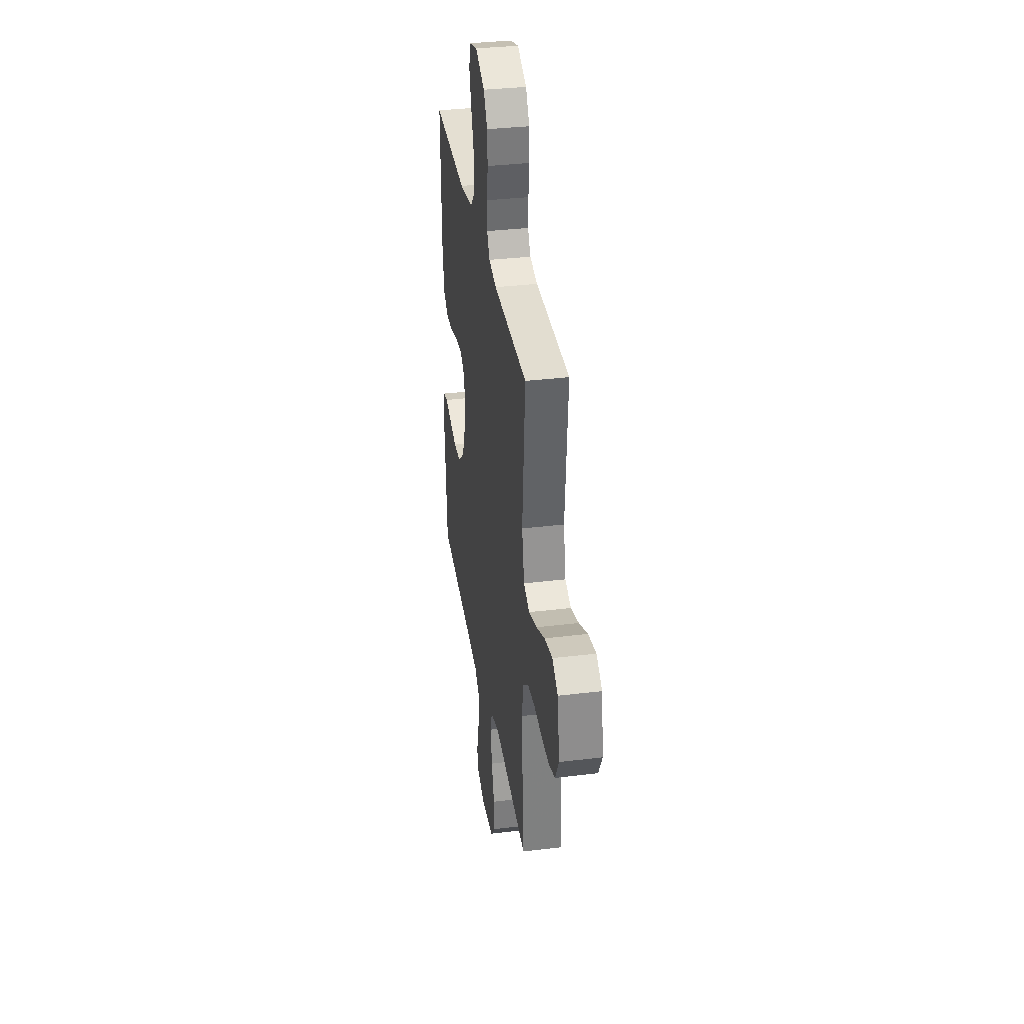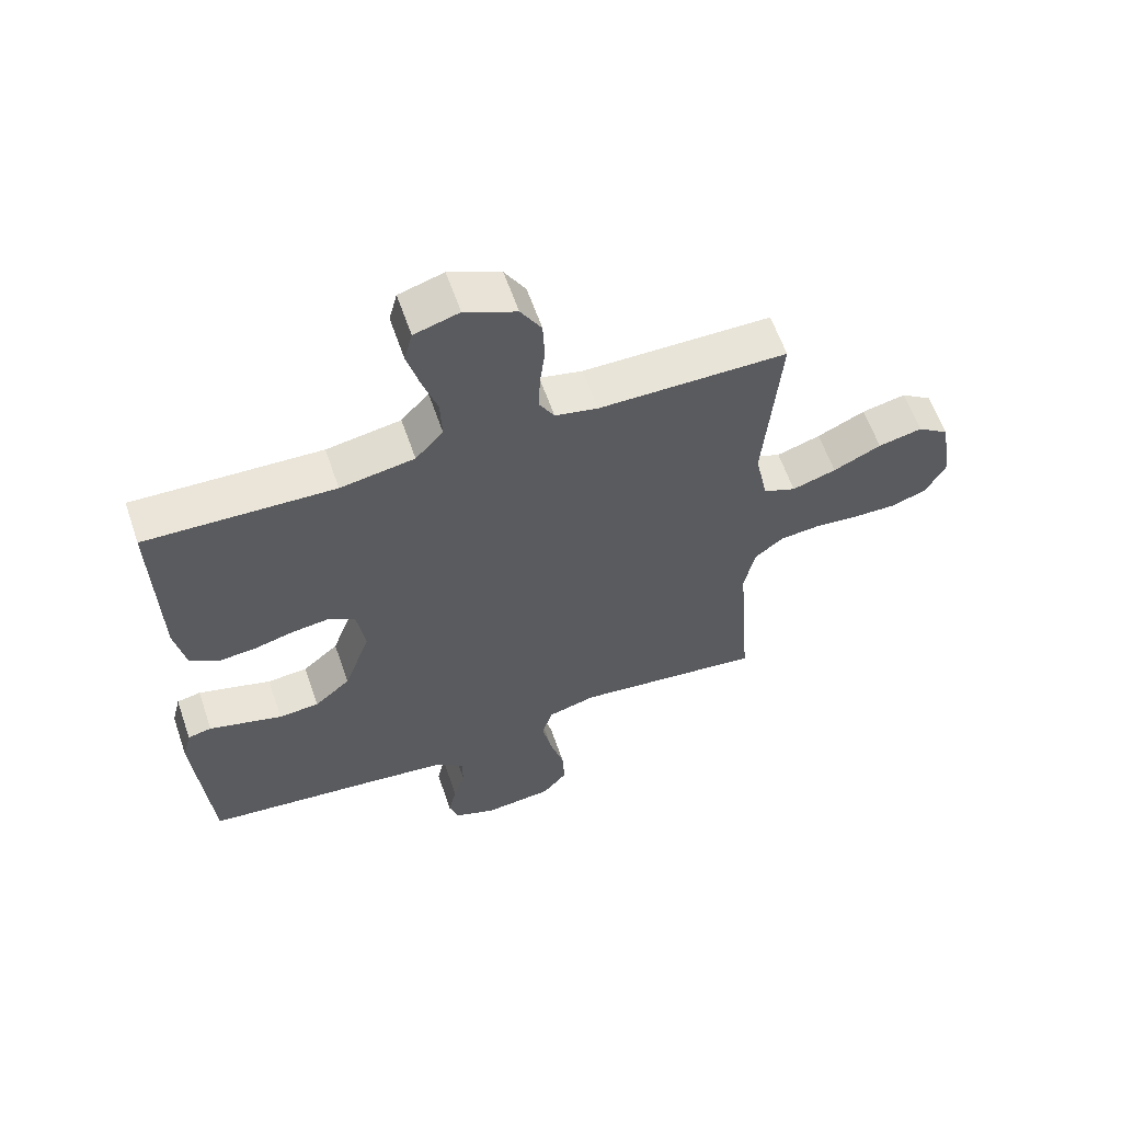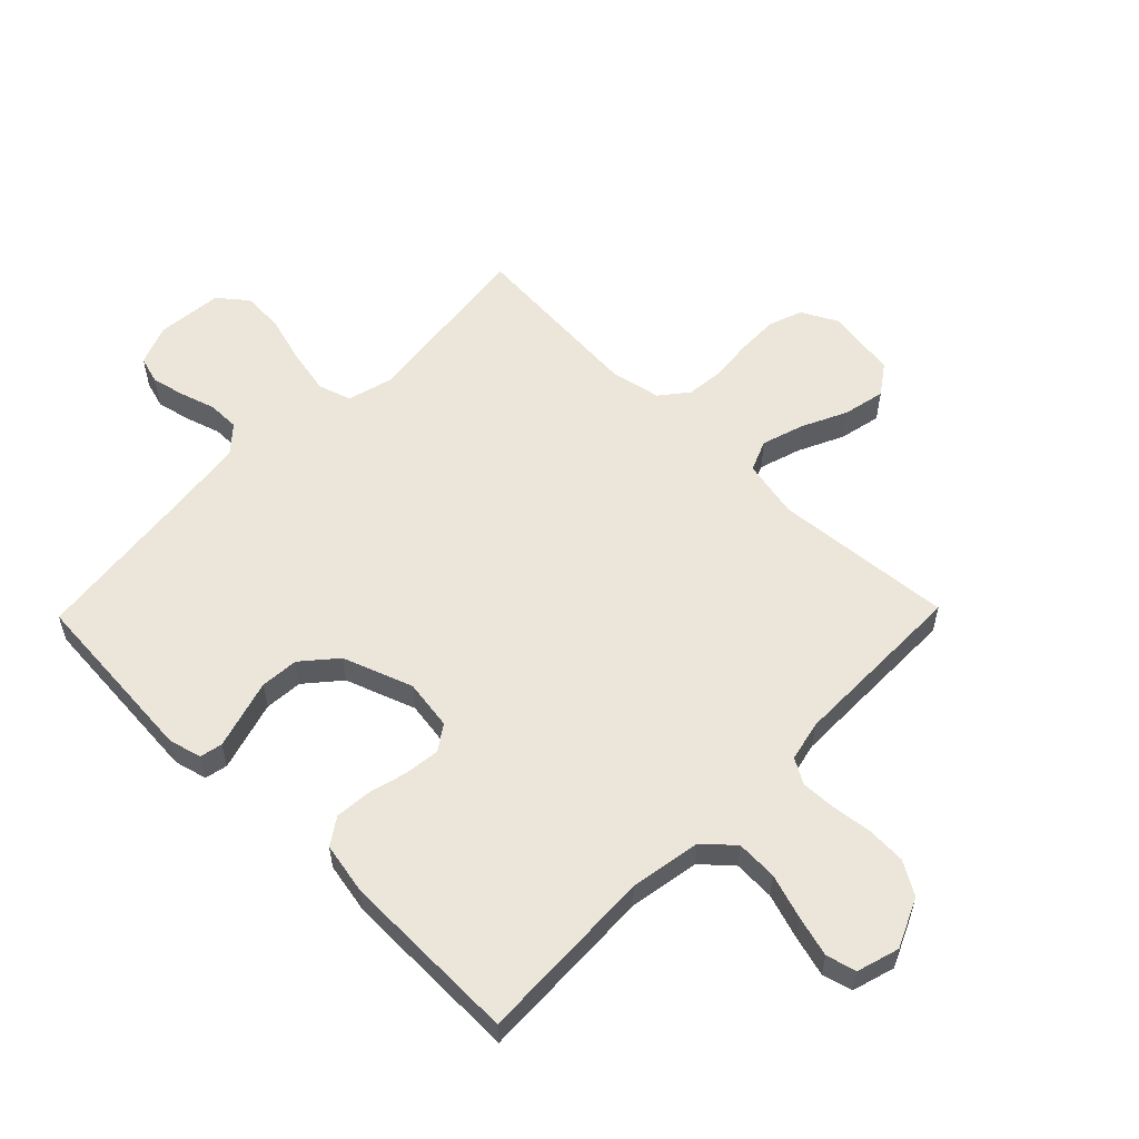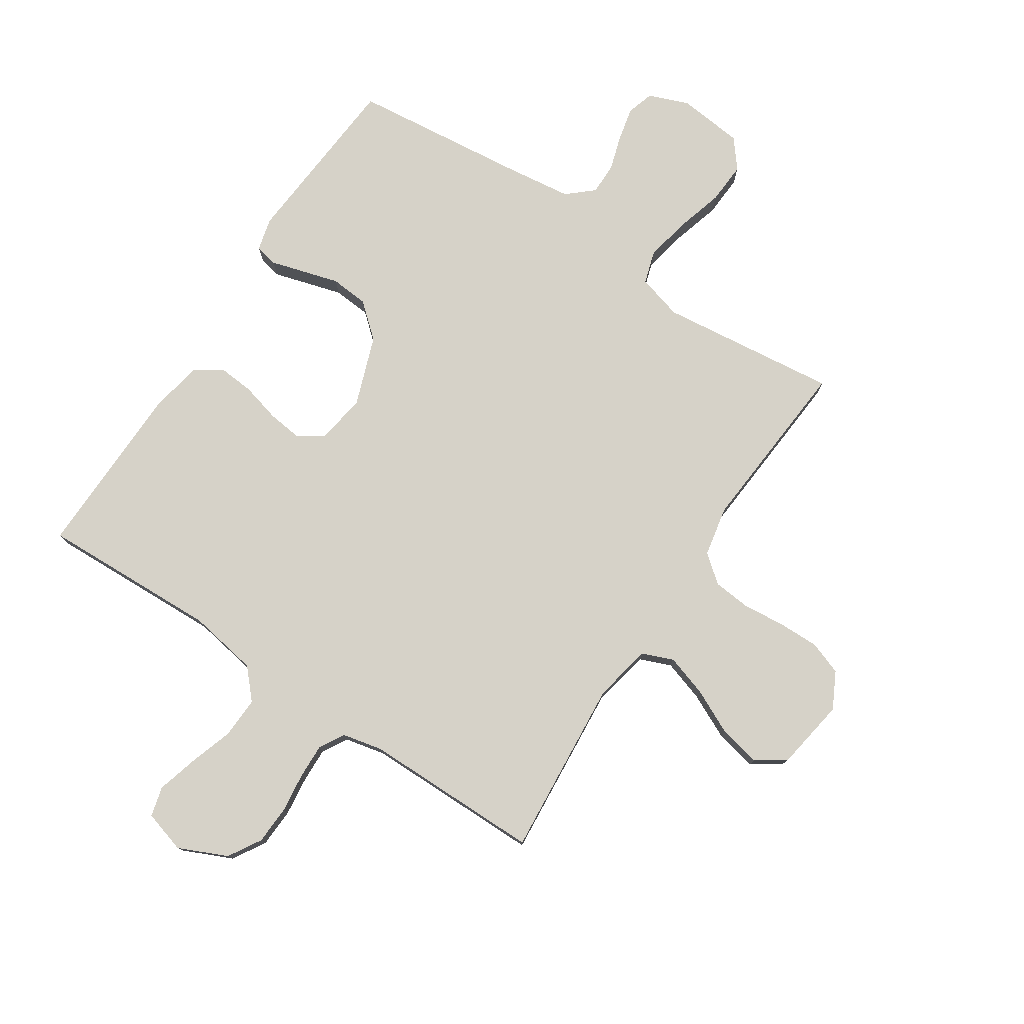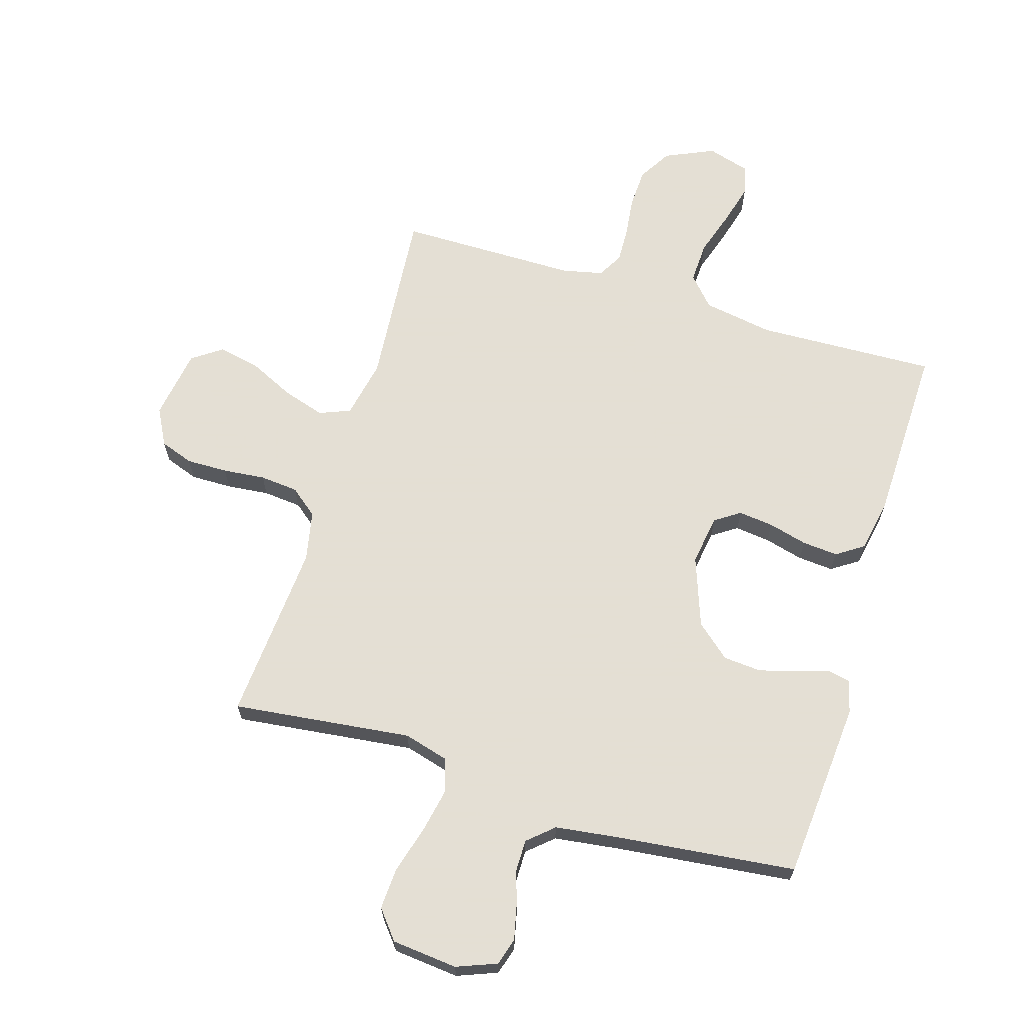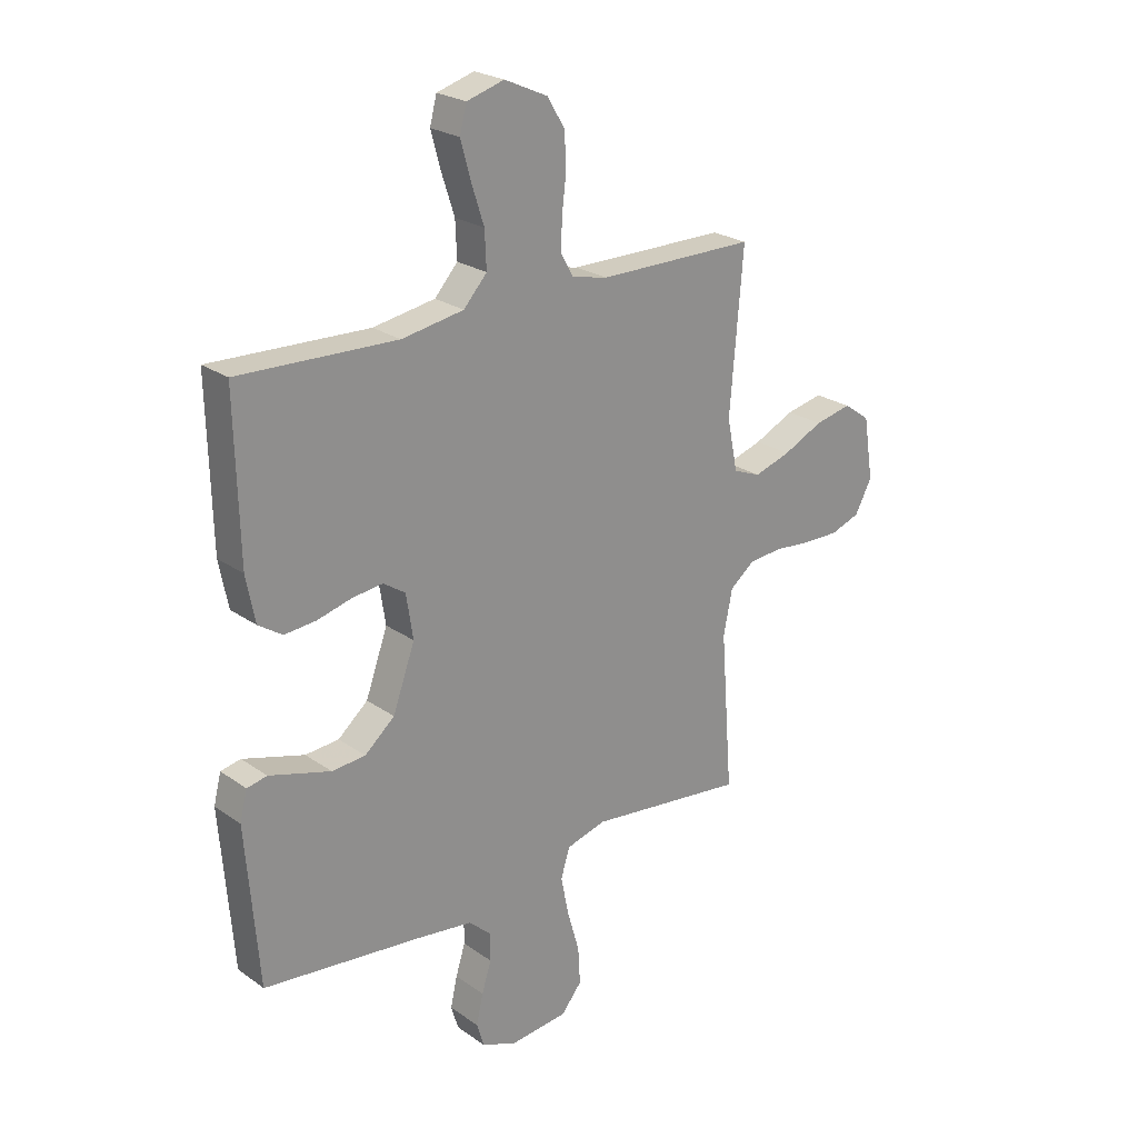
<metadata>
{"format":"obj","ext":"obj","renderer":"f3d","projection":"perspective","resolution":1024,"background":"white","views":[{"elev":34.9,"azim":80.8,"up":"+Z"},{"elev":60.7,"azim":-19.0,"up":"+Z"},{"elev":57.1,"azim":-45.7,"up":"+Y"},{"elev":77.9,"azim":33.4,"up":"+Y"},{"elev":66.3,"azim":-163.1,"up":"+Y"},{"elev":23.9,"azim":-40.8,"up":"+Z"}]}
</metadata>
<code>
v -0.5 0.07 0.5
v -0.2 0.07 0.489
v -0.082 0.07 0.509
v -0.038 0.07 0.558
v -0.041 0.07 0.627
v -0.065 0.07 0.701
v -0.084 0.07 0.77
v -0.071 0.07 0.82
v 0 0.07 0.841
v 0.082 0.07 0.804
v 0.115 0.07 0.749
v 0.118 0.07 0.684
v 0.11 0.07 0.617
v 0.108 0.07 0.558
v 0.132 0.07 0.516
v 0.2 0.07 0.501
v 0.5 0.07 0.5
v 0.475 0.07 0.2
v 0.495 0.07 0.102
v 0.547 0.07 0.081
v 0.617 0.07 0.103
v 0.693 0.07 0.139
v 0.763 0.07 0.154
v 0.813 0.07 0.119
v 0.832 0.07 0
v 0.8 0.07 -0.061
v 0.744 0.07 -0.081
v 0.675 0.07 -0.08
v 0.604 0.07 -0.073
v 0.54 0.07 -0.079
v 0.494 0.07 -0.116
v 0.477 0.07 -0.2
v 0.5 0.07 -0.5
v 0.2 0.07 -0.465
v 0.124 0.07 -0.486
v 0.107 0.07 -0.541
v 0.122 0.07 -0.616
v 0.145 0.07 -0.696
v 0.149 0.07 -0.766
v 0.11 0.07 -0.814
v 0 0.07 -0.825
v -0.067 0.07 -0.799
v -0.081 0.07 -0.753
v -0.068 0.07 -0.696
v -0.05 0.07 -0.638
v -0.05 0.07 -0.585
v -0.093 0.07 -0.547
v -0.2 0.07 -0.533
v -0.5 0.07 -0.5
v -0.524 0.07 -0.2
v -0.51 0.07 -0.145
v -0.472 0.07 -0.137
v -0.417 0.07 -0.153
v -0.355 0.07 -0.171
v -0.291 0.07 -0.166
v -0.234 0.07 -0.117
v -0.192 0.07 0
v -0.205 0.07 0.084
v -0.247 0.07 0.112
v -0.306 0.07 0.105
v -0.371 0.07 0.088
v -0.431 0.07 0.083
v -0.476 0.07 0.113
v -0.493 0.07 0.2
v -0.5 0 0.5
v -0.2 0 0.489
v -0.082 0 0.509
v -0.038 0 0.558
v -0.041 0 0.627
v -0.065 0 0.701
v -0.084 0 0.77
v -0.071 0 0.82
v 0 0 0.841
v 0.082 0 0.804
v 0.115 0 0.749
v 0.118 0 0.684
v 0.11 0 0.617
v 0.108 0 0.558
v 0.132 0 0.516
v 0.2 0 0.501
v 0.5 0 0.5
v 0.475 0 0.2
v 0.495 0 0.102
v 0.547 0 0.081
v 0.617 0 0.103
v 0.693 0 0.139
v 0.763 0 0.154
v 0.813 0 0.119
v 0.832 0 0
v 0.8 0 -0.061
v 0.744 0 -0.081
v 0.675 0 -0.08
v 0.604 0 -0.073
v 0.54 0 -0.079
v 0.494 0 -0.116
v 0.477 0 -0.2
v 0.5 0 -0.5
v 0.2 0 -0.465
v 0.124 0 -0.486
v 0.107 0 -0.541
v 0.122 0 -0.616
v 0.145 0 -0.696
v 0.149 0 -0.766
v 0.11 0 -0.814
v 0 0 -0.825
v -0.067 0 -0.799
v -0.081 0 -0.753
v -0.068 0 -0.696
v -0.05 0 -0.638
v -0.05 0 -0.585
v -0.093 0 -0.547
v -0.2 0 -0.533
v -0.5 0 -0.5
v -0.524 0 -0.2
v -0.51 0 -0.145
v -0.472 0 -0.137
v -0.417 0 -0.153
v -0.355 0 -0.171
v -0.291 0 -0.166
v -0.234 0 -0.117
v -0.192 0 0
v -0.205 0 0.084
v -0.247 0 0.112
v -0.306 0 0.105
v -0.371 0 0.088
v -0.431 0 0.083
v -0.476 0 0.113
v -0.493 0 0.2
f 64 1 2
f 63 64 2
f 62 63 2
f 61 62 2
f 60 61 2
f 59 60 2 3
f 58 59 3 4
f 57 58 4
f 51 52 53
f 50 51 53
f 49 50 53
f 48 49 53
f 47 48 53 54
f 46 47 54 55
f 43 44 45
f 42 43 45
f 41 42 45
f 40 41 45
f 39 40 45
f 38 39 45
f 37 38 45
f 36 37 45 46
f 46 55 56
f 36 46 56
f 35 36 56
f 32 33 34
f 35 56 57
f 34 35 57
f 32 34 57
f 31 32 57
f 27 28 29
f 26 27 29
f 25 26 29
f 24 25 29
f 23 24 29
f 22 23 29
f 21 22 29
f 20 21 29 30
f 16 17 18
f 15 16 18 19
f 11 12 13
f 10 11 13
f 9 10 13
f 8 9 13
f 7 8 13
f 6 7 13
f 5 6 13
f 4 5 13 14
f 57 4 14 15
f 30 31 57
f 20 30 57
f 19 20 57
f 15 19 57
f 66 65 128
f 66 128 127
f 66 127 126
f 66 126 125
f 66 125 124
f 67 66 124 123
f 68 67 123 122
f 68 122 121
f 117 116 115
f 117 115 114
f 117 114 113
f 117 113 112
f 118 117 112 111
f 119 118 111 110
f 109 108 107
f 109 107 106
f 109 106 105
f 109 105 104
f 109 104 103
f 109 103 102
f 109 102 101
f 110 109 101 100
f 120 119 110
f 120 110 100
f 120 100 99
f 98 97 96
f 121 120 99
f 121 99 98
f 121 98 96
f 121 96 95
f 93 92 91
f 93 91 90
f 93 90 89
f 93 89 88
f 93 88 87
f 93 87 86
f 93 86 85
f 94 93 85 84
f 82 81 80
f 83 82 80 79
f 77 76 75
f 77 75 74
f 77 74 73
f 77 73 72
f 77 72 71
f 77 71 70
f 77 70 69
f 78 77 69 68
f 79 78 68 121
f 121 95 94
f 121 94 84
f 121 84 83
f 121 83 79
f 1 65 66 2
f 2 66 67 3
f 3 67 68 4
f 4 68 69 5
f 5 69 70 6
f 6 70 71 7
f 7 71 72 8
f 8 72 73 9
f 9 73 74 10
f 10 74 75 11
f 11 75 76 12
f 12 76 77 13
f 13 77 78 14
f 14 78 79 15
f 15 79 80 16
f 16 80 81 17
f 17 81 82 18
f 18 82 83 19
f 19 83 84 20
f 20 84 85 21
f 21 85 86 22
f 22 86 87 23
f 23 87 88 24
f 24 88 89 25
f 25 89 90 26
f 26 90 91 27
f 27 91 92 28
f 28 92 93 29
f 29 93 94 30
f 30 94 95 31
f 31 95 96 32
f 32 96 97 33
f 33 97 98 34
f 34 98 99 35
f 35 99 100 36
f 36 100 101 37
f 37 101 102 38
f 38 102 103 39
f 39 103 104 40
f 40 104 105 41
f 41 105 106 42
f 42 106 107 43
f 43 107 108 44
f 44 108 109 45
f 45 109 110 46
f 46 110 111 47
f 47 111 112 48
f 48 112 113 49
f 49 113 114 50
f 50 114 115 51
f 51 115 116 52
f 52 116 117 53
f 53 117 118 54
f 54 118 119 55
f 55 119 120 56
f 56 120 121 57
f 57 121 122 58
f 58 122 123 59
f 59 123 124 60
f 60 124 125 61
f 61 125 126 62
f 62 126 127 63
f 63 127 128 64
f 64 128 65 1

</code>
